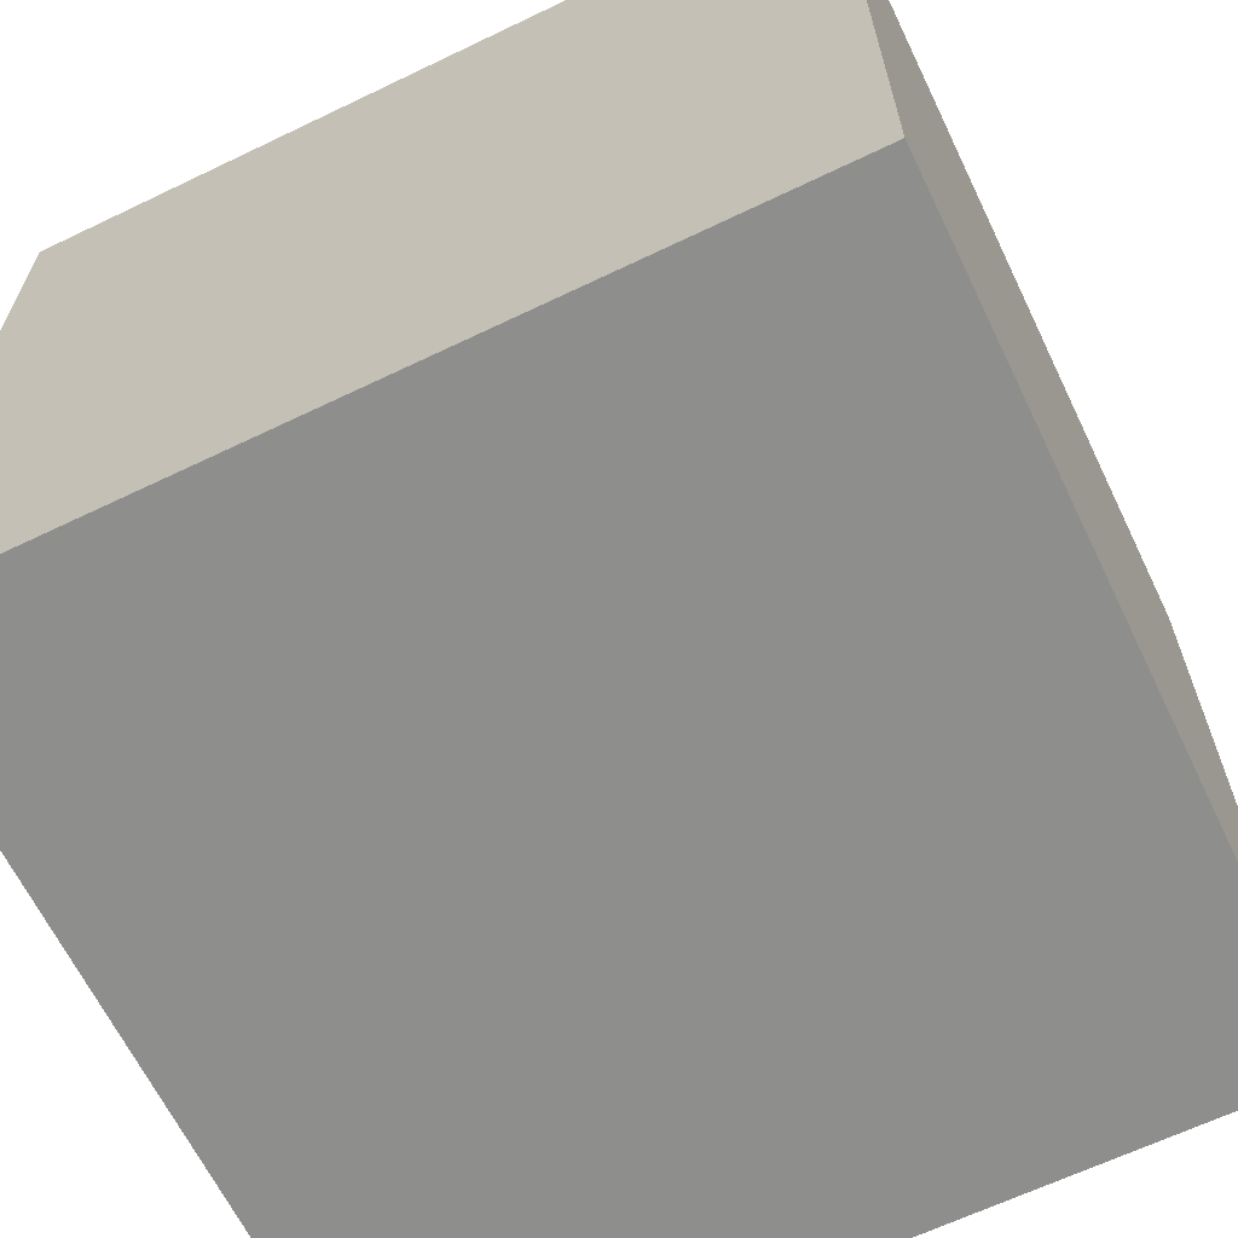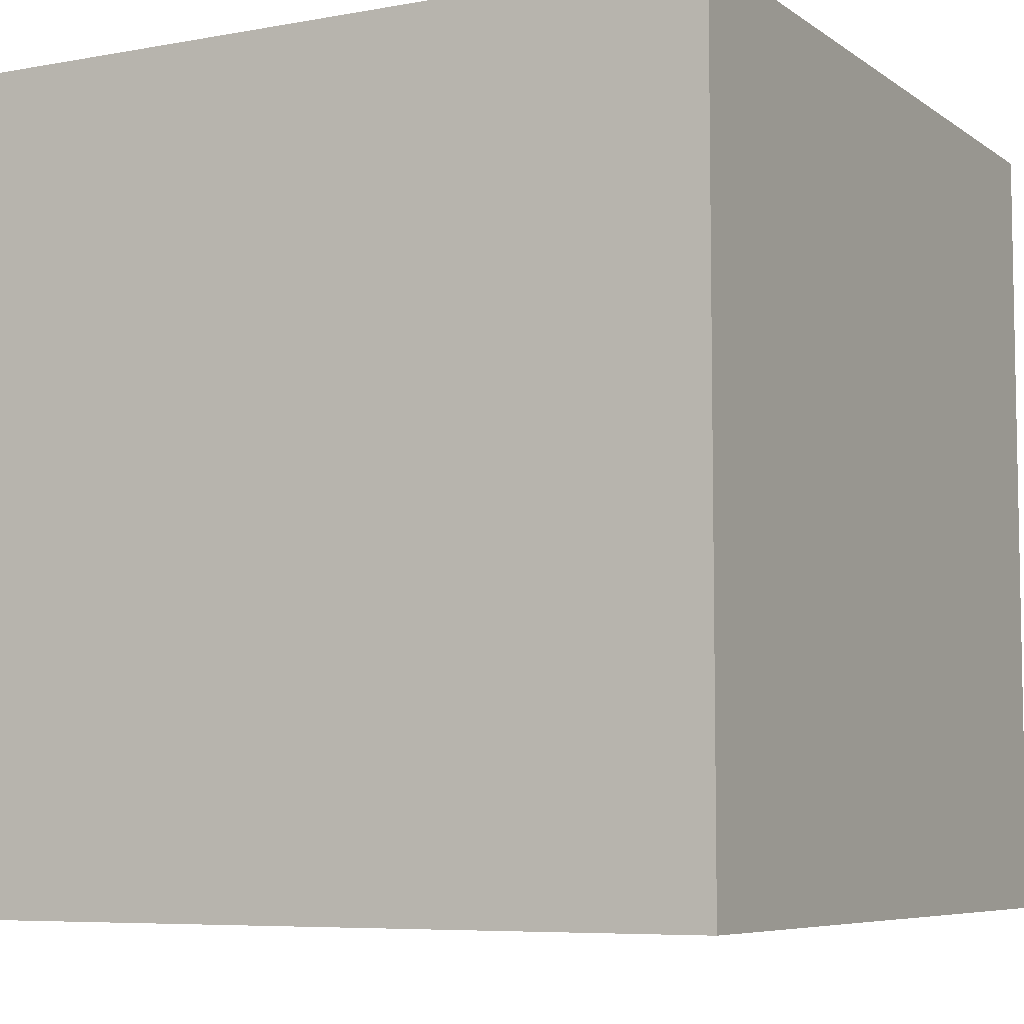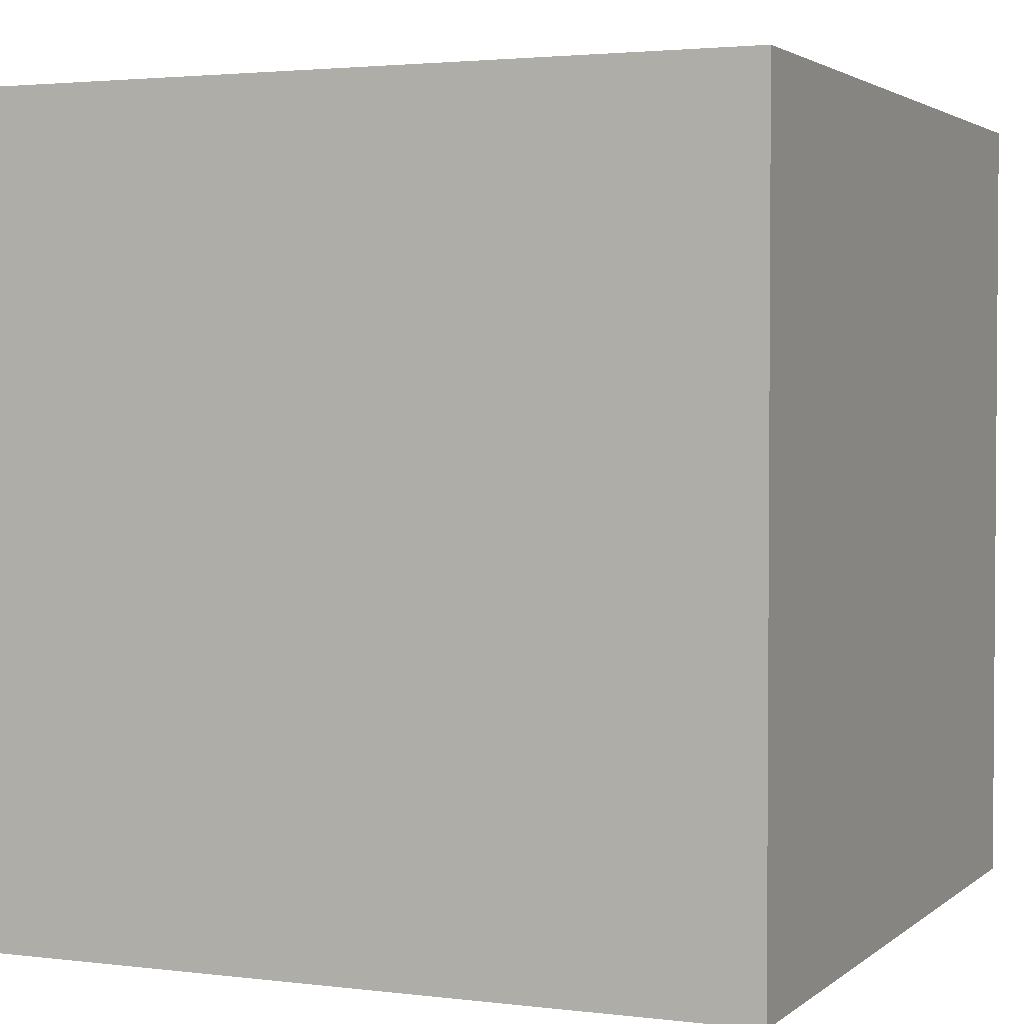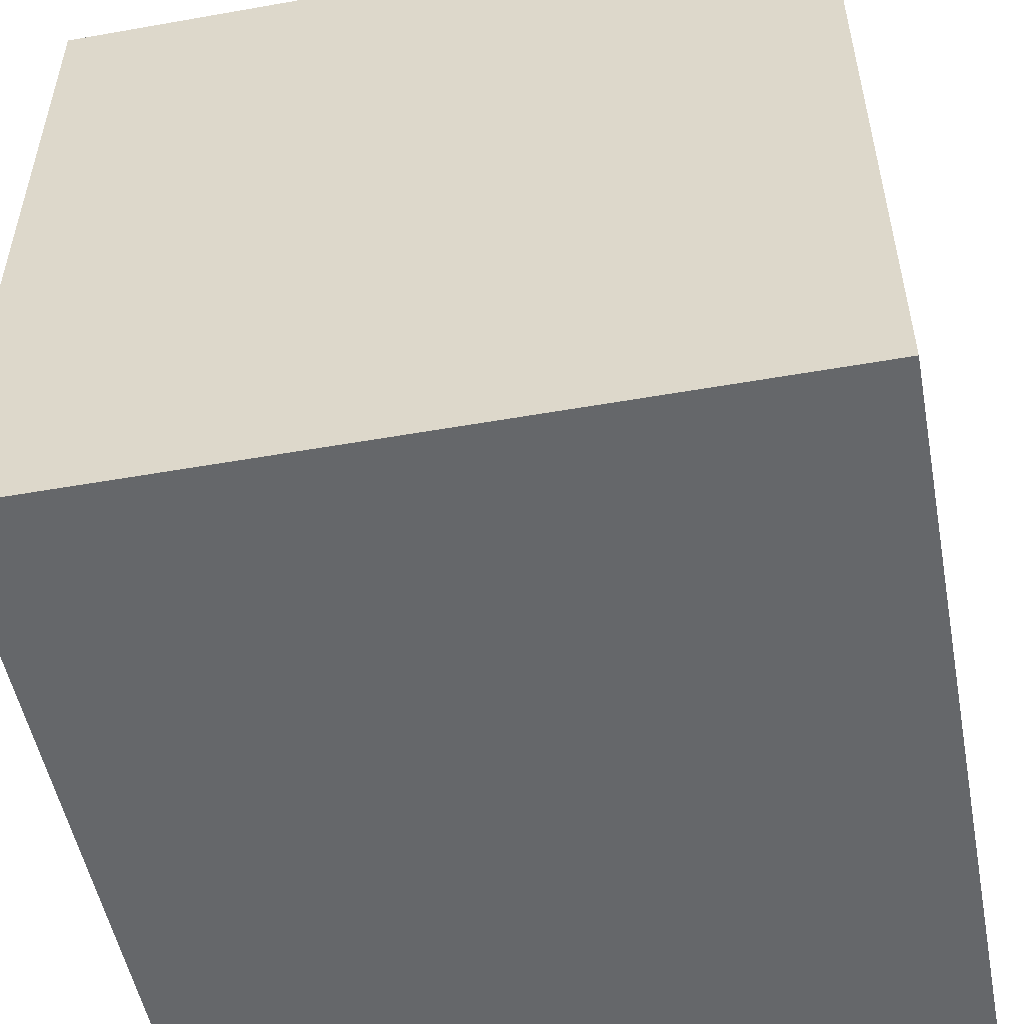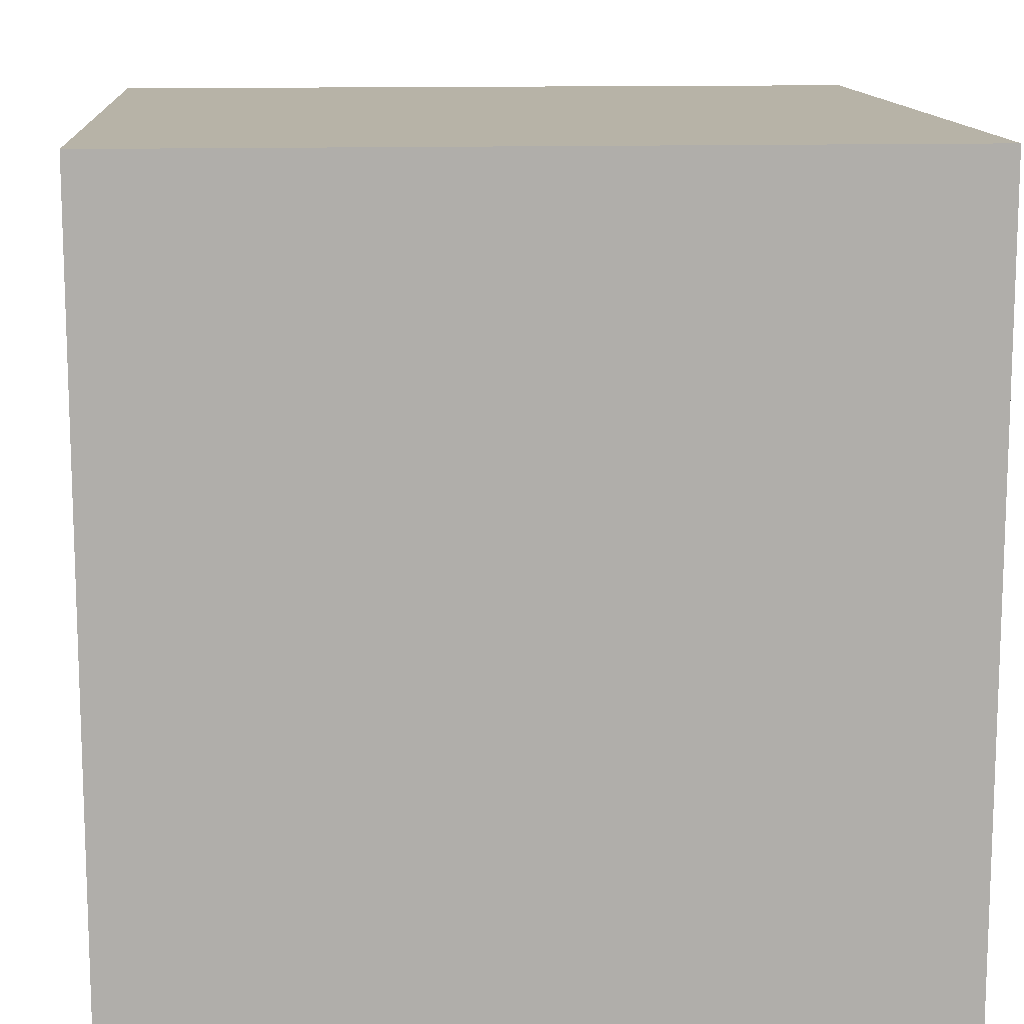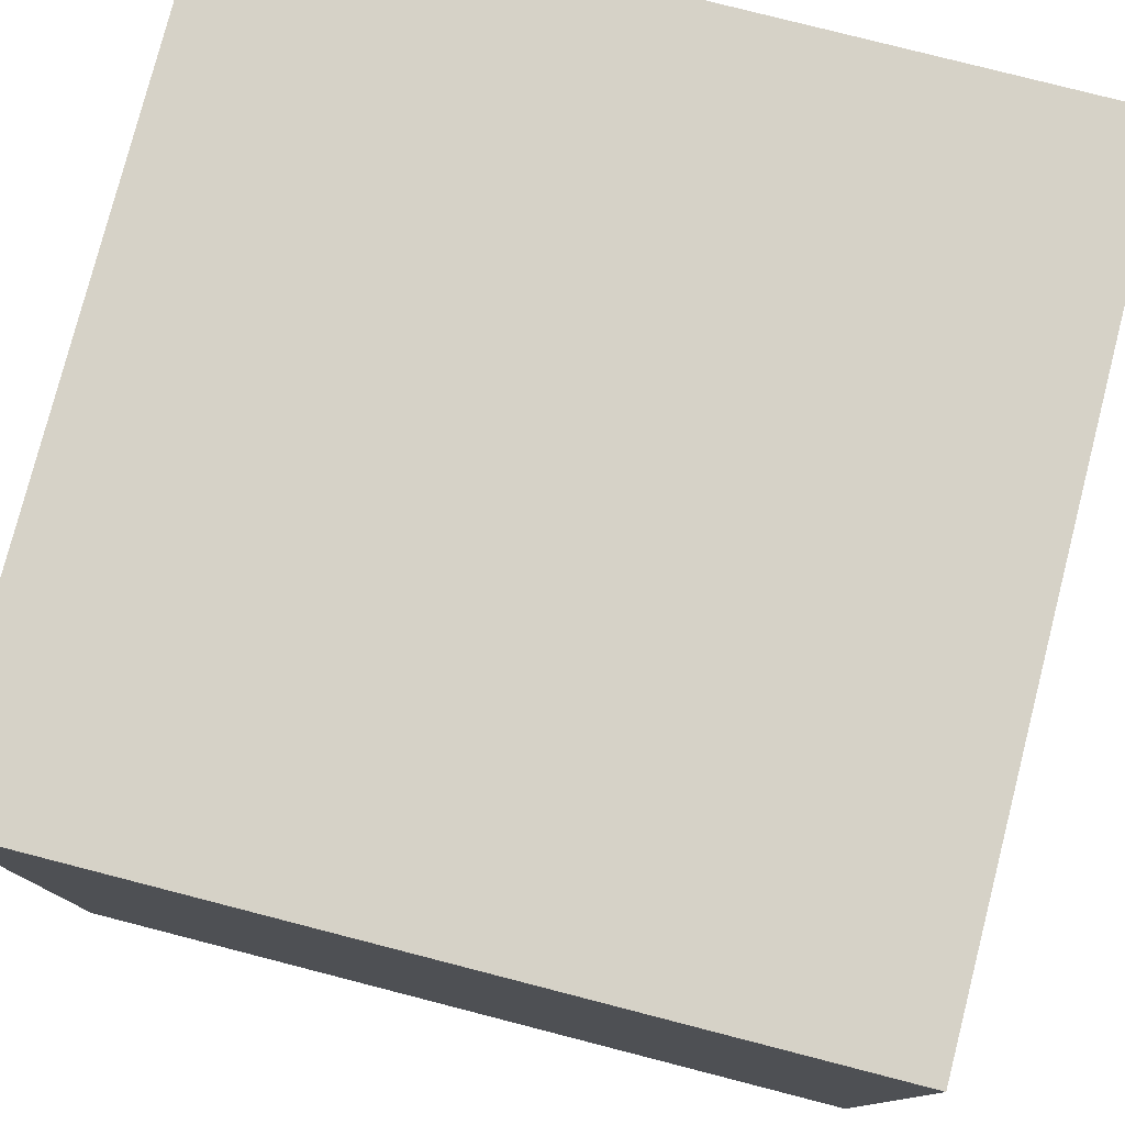
<metadata>
{"format":"obj","ext":"obj","renderer":"f3d","projection":"perspective","resolution":1024,"background":"white","views":[{"elev":-64.8,"azim":-154.2,"up":"+Z"},{"elev":-6.7,"azim":118.4,"up":"+Z"},{"elev":2.6,"azim":113.4,"up":"+Y"},{"elev":-52.0,"azim":-79.2,"up":"+Z"},{"elev":12.6,"azim":-4.1,"up":"+Y"},{"elev":78.5,"azim":104.4,"up":"+Z"}]}
</metadata>
<code>
g default
v -0.5 -0.5 0
v -0.5 -0.5 1
v -0.5 0.5 0
v -0.5 0.5 1
v 0.5 -0.5 0
v 0.5 -0.5 1
v 0.5 0.5 0
v 0.5 0.5 1
f 1 7 5
f 1 3 7
f 1 4 3
f 1 2 4
f 3 8 7
f 3 4 8
f 5 7 8
f 5 8 6
f 1 5 6
f 1 6 2
f 2 6 8
f 2 8 4

</code>
